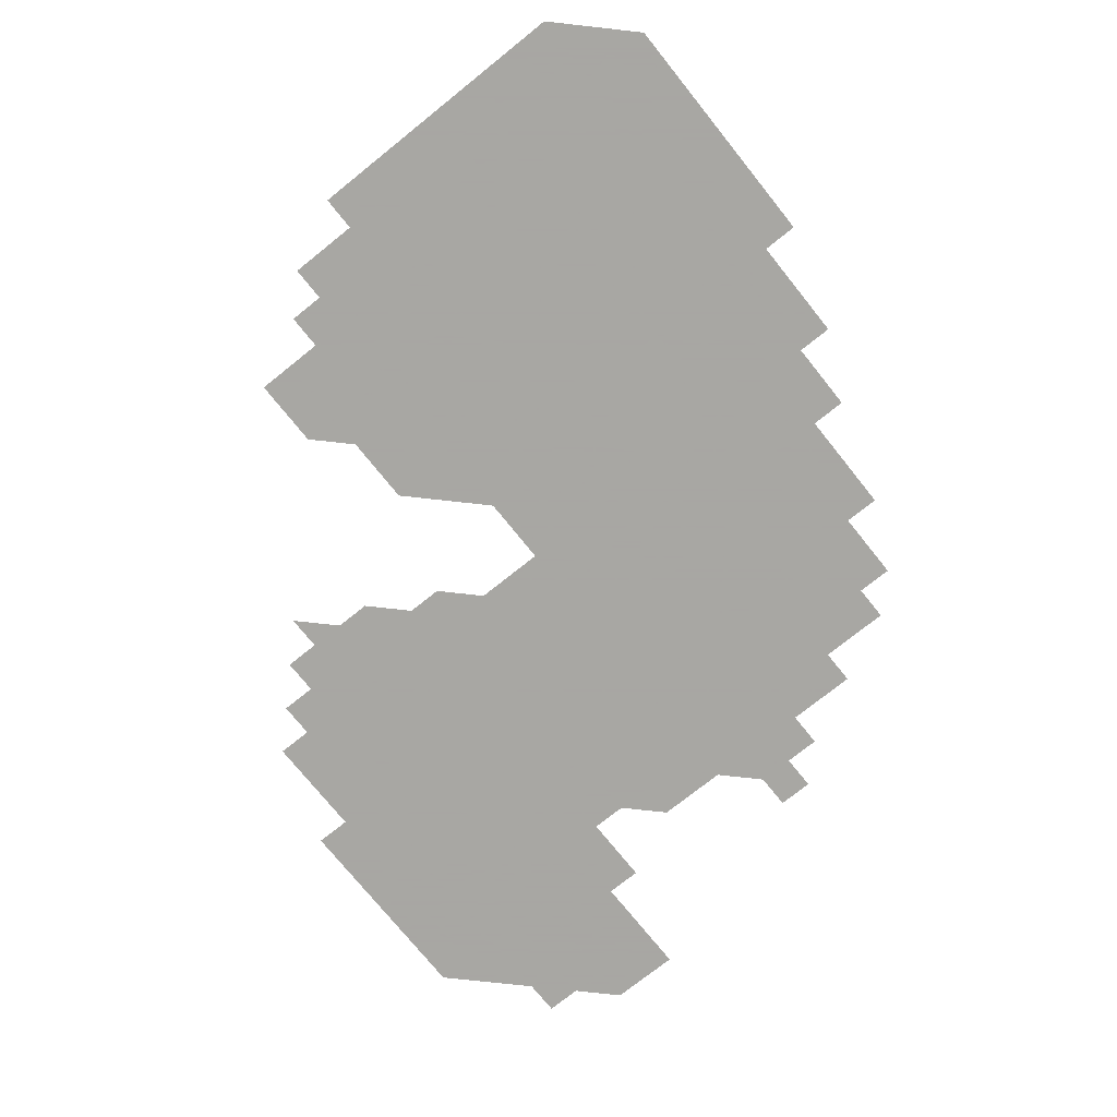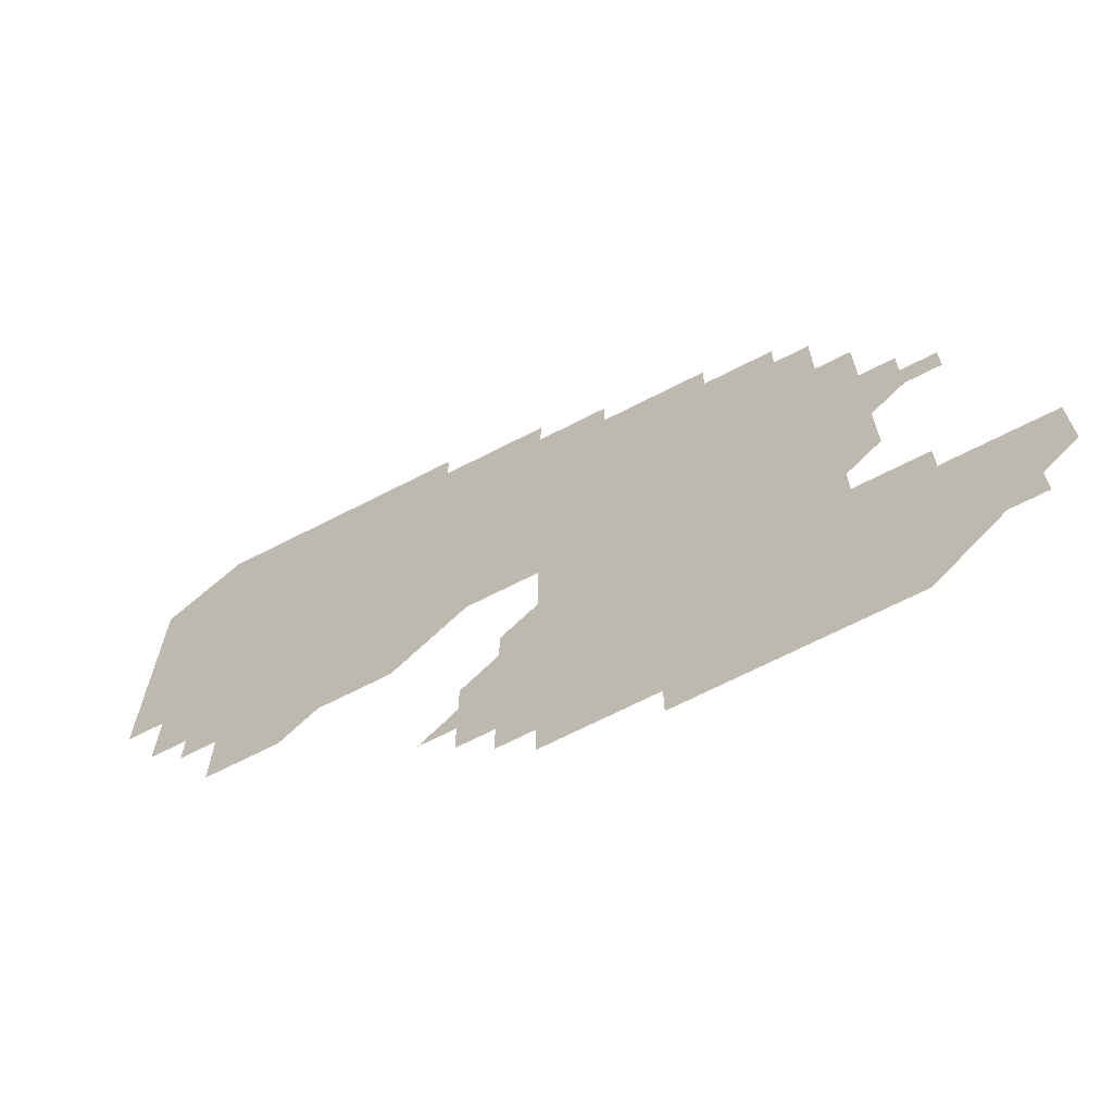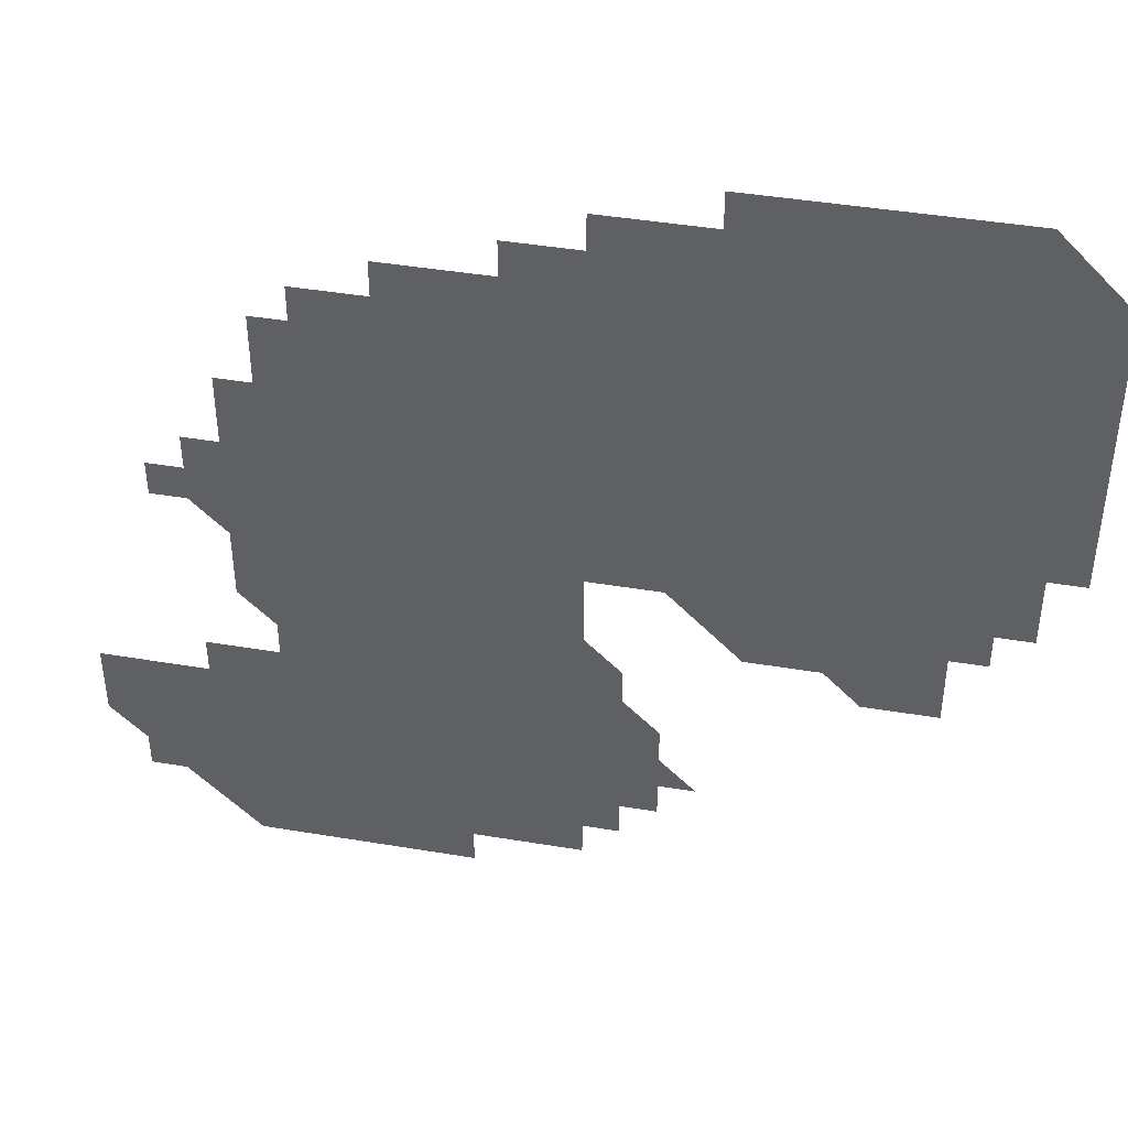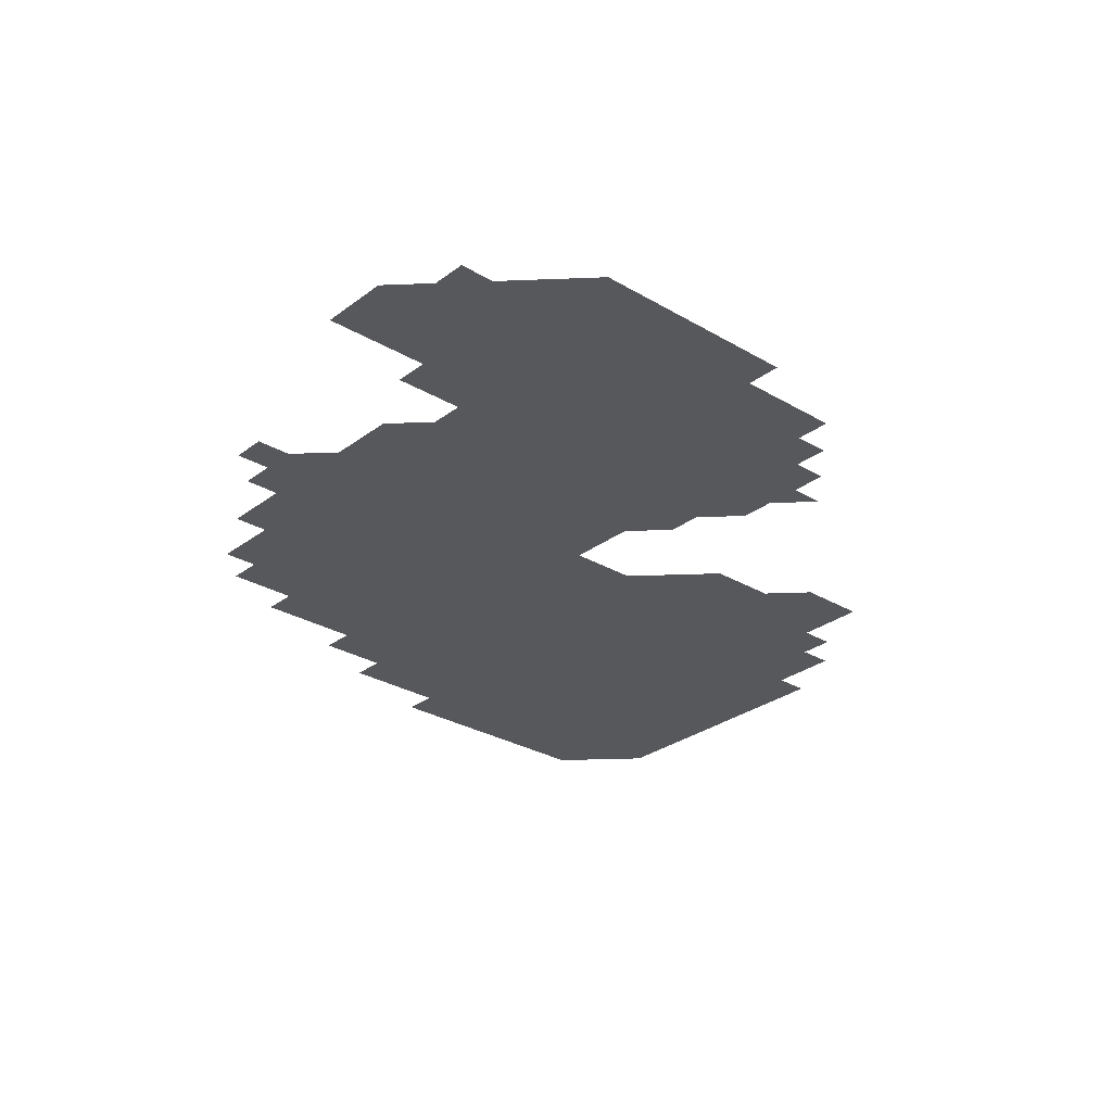
<metadata>
{"format":"obj","ext":"obj","renderer":"f3d","projection":"perspective","resolution":1024,"background":"white","views":[{"elev":-74.4,"azim":128.7,"up":"+Z"},{"elev":-68.4,"azim":-152.8,"up":"+Y"},{"elev":43.1,"azim":11.2,"up":"+Y"},{"elev":-28.6,"azim":-41.6,"up":"+Z"}]}
</metadata>
<code>
g
v 451 391 0
v 451 421 0
v 451 451 0
v 481 331 0
v 481 361 0
v 481 391 0
v 481 421 0
v 481 451 0
v 511 331 0
v 511 361 0
v 511 391 0
v 511 421 0
v 511 451 0
v 511 631 0
v 511 661 0
v 541 301 0
v 541 331 0
v 541 361 0
v 541 391 0
v 541 421 0
v 541 451 0
v 541 481 0
v 541 631 0
v 541 661 0
v 541 691 0
v 571 271 0
v 571 301 0
v 571 331 0
v 571 361 0
v 571 391 0
v 571 421 0
v 571 451 0
v 571 481 0
v 571 541 0
v 571 571 0
v 571 601 0
v 571 631 0
v 571 661 0
v 571 691 0
v 571 721 0
v 571 751 0
v 601 271 0
v 601 301 0
v 601 331 0
v 601 361 0
v 601 391 0
v 601 421 0
v 601 451 0
v 601 481 0
v 601 511 0
v 601 541 0
v 601 571 0
v 601 601 0
v 601 631 0
v 601 661 0
v 601 691 0
v 601 721 0
v 601 751 0
v 601 781 0
v 601 811 0
v 631 271 0
v 631 301 0
v 631 331 0
v 631 361 0
v 631 391 0
v 631 421 0
v 631 451 0
v 631 481 0
v 631 511 0
v 631 541 0
v 631 571 0
v 631 601 0
v 631 631 0
v 631 661 0
v 631 691 0
v 631 721 0
v 631 751 0
v 631 781 0
v 631 811 0
v 631 841 0
v 661 271 0
v 661 301 0
v 661 331 0
v 661 361 0
v 661 391 0
v 661 421 0
v 661 451 0
v 661 481 0
v 661 511 0
v 661 541 0
v 661 571 0
v 661 601 0
v 661 631 0
v 661 661 0
v 661 691 0
v 661 721 0
v 661 751 0
v 661 781 0
v 661 811 0
v 661 841 0
v 691 271 0
v 691 301 0
v 691 331 0
v 691 361 0
v 691 391 0
v 691 421 0
v 691 451 0
v 691 481 0
v 691 511 0
v 691 541 0
v 691 571 0
v 691 601 0
v 691 631 0
v 691 661 0
v 691 691 0
v 691 721 0
v 691 751 0
v 691 781 0
v 691 811 0
v 691 841 0
v 691 871 0
v 721 271 0
v 721 301 0
v 721 331 0
v 721 361 0
v 721 391 0
v 721 421 0
v 721 451 0
v 721 481 0
v 721 511 0
v 721 541 0
v 721 571 0
v 721 601 0
v 721 631 0
v 721 661 0
v 721 691 0
v 721 721 0
v 721 751 0
v 721 781 0
v 721 811 0
v 721 841 0
v 721 871 0
v 751 271 0
v 751 301 0
v 751 331 0
v 751 361 0
v 751 391 0
v 751 421 0
v 751 451 0
v 751 481 0
v 751 511 0
v 751 541 0
v 751 571 0
v 751 601 0
v 751 631 0
v 751 661 0
v 751 691 0
v 751 721 0
v 751 751 0
v 751 781 0
v 751 811 0
v 751 841 0
v 751 871 0
v 781 301 0
v 781 331 0
v 781 361 0
v 781 391 0
v 781 421 0
v 781 451 0
v 781 481 0
v 781 511 0
v 781 541 0
v 781 571 0
v 781 601 0
v 781 631 0
v 781 661 0
v 781 691 0
v 781 721 0
v 781 751 0
v 781 781 0
v 781 811 0
v 781 841 0
v 781 871 0
v 781 901 0
v 811 301 0
v 811 331 0
v 811 361 0
v 811 391 0
v 811 421 0
v 811 451 0
v 811 481 0
v 811 511 0
v 811 541 0
v 811 571 0
v 811 601 0
v 811 631 0
v 811 661 0
v 811 691 0
v 811 721 0
v 811 751 0
v 811 781 0
v 811 811 0
v 811 841 0
v 811 871 0
v 811 901 0
v 841 301 0
v 841 331 0
v 841 361 0
v 841 391 0
v 841 421 0
v 841 451 0
v 841 481 0
v 841 511 0
v 841 541 0
v 841 571 0
v 841 601 0
v 841 631 0
v 841 661 0
v 841 691 0
v 841 721 0
v 841 751 0
v 841 781 0
v 841 811 0
v 841 841 0
v 841 871 0
v 841 901 0
v 841 931 0
v 871 331 0
v 871 361 0
v 871 391 0
v 871 421 0
v 871 451 0
v 871 481 0
v 871 511 0
v 871 601 0
v 871 631 0
v 871 661 0
v 871 691 0
v 871 721 0
v 871 751 0
v 871 781 0
v 871 811 0
v 871 841 0
v 871 871 0
v 871 901 0
v 871 931 0
v 901 361 0
v 901 391 0
v 901 421 0
v 901 451 0
v 901 601 0
v 901 631 0
v 901 661 0
v 901 691 0
v 901 721 0
v 901 751 0
v 901 781 0
v 901 811 0
v 901 841 0
v 901 871 0
v 901 901 0
v 901 931 0
v 931 391 0
v 931 571 0
v 931 601 0
v 931 631 0
v 931 661 0
v 931 691 0
v 931 721 0
v 931 751 0
v 931 781 0
v 931 811 0
v 931 841 0
v 931 871 0
v 931 901 0
v 931 931 0
v 931 961 0
v 961 541 0
v 961 571 0
v 961 601 0
v 961 631 0
v 961 661 0
v 961 691 0
v 961 721 0
v 961 751 0
v 961 781 0
v 961 811 0
v 961 841 0
v 961 871 0
v 961 901 0
v 961 931 0
v 961 961 0
v 991 541 0
v 991 571 0
v 991 601 0
v 991 631 0
v 991 661 0
v 991 691 0
v 991 721 0
v 991 751 0
v 991 781 0
v 991 811 0
v 991 841 0
v 991 871 0
v 991 901 0
v 991 931 0
v 991 961 0
v 1021 541 0
v 1021 571 0
v 1021 601 0
v 1021 631 0
v 1021 661 0
v 1021 691 0
v 1021 721 0
v 1021 751 0
v 1021 781 0
v 1021 811 0
v 1021 841 0
v 1021 871 0
v 1021 901 0
v 1021 931 0
v 1021 961 0
v 1051 511 0
v 1051 541 0
v 1051 571 0
v 1051 601 0
v 1051 631 0
v 1051 661 0
v 1051 691 0
v 1051 721 0
v 1051 751 0
v 1051 781 0
v 1051 811 0
v 1051 841 0
v 1051 871 0
v 1051 901 0
v 1051 931 0
v 1051 961 0
v 1081 511 0
v 1081 541 0
v 1081 571 0
v 1081 601 0
v 1081 631 0
v 1081 661 0
v 1081 691 0
v 1081 721 0
v 1081 751 0
v 1081 781 0
v 1081 811 0
v 1081 841 0
v 1081 871 0
v 1081 901 0
v 1081 931 0
v 1081 961 0
v 1111 511 0
v 1111 541 0
v 1111 571 0
v 1111 601 0
v 1111 631 0
v 1111 661 0
v 1111 691 0
v 1111 721 0
v 1111 751 0
v 1111 781 0
v 1111 811 0
v 1111 841 0
v 1111 871 0
v 1111 901 0
v 1111 931 0
v 1111 961 0
v 1141 571 0
v 1141 601 0
v 1141 631 0
v 1141 661 0
v 1141 691 0
v 1141 721 0
v 1141 751 0
v 1141 781 0
v 1141 811 0
v 1141 841 0
v 1141 871 0
v 1141 901 0
v 1141 931 0
v 1141 961 0
v 1171 601 0
v 1171 631 0
v 1171 661 0
v 1171 691 0
v 1171 721 0
v 1171 751 0
v 1171 781 0
v 1171 811 0
v 1171 841 0
v 1171 871 0
v 1171 901 0
v 1171 931 0
v 1201 661 0
v 1201 691 0
v 1201 721 0
v 1201 751 0
v 1201 781 0
v 1201 811 0
v 1201 841 0
v 1201 871 0
v 1201 901 0
g curobj_export
f 5 6 1
f 1 6 2
f 6 7 2
f 2 7 3
f 7 8 3
f 4 9 5
f 9 10 5
f 5 10 6
f 10 11 6
f 6 11 7
f 11 12 7
f 7 12 8
f 12 13 8
f 16 17 9
f 9 17 10
f 17 18 10
f 10 18 11
f 18 19 11
f 11 19 12
f 19 20 12
f 12 20 13
f 20 21 13
f 14 23 15
f 23 24 15
f 26 27 16
f 16 27 17
f 27 28 17
f 17 28 18
f 28 29 18
f 18 29 19
f 29 30 19
f 19 30 20
f 30 31 20
f 20 31 21
f 31 32 21
f 21 32 22
f 32 33 22
f 36 37 23
f 23 37 24
f 37 38 24
f 24 38 25
f 38 39 25
f 26 42 27
f 42 43 27
f 27 43 28
f 43 44 28
f 28 44 29
f 44 45 29
f 29 45 30
f 45 46 30
f 30 46 31
f 46 47 31
f 31 47 32
f 47 48 32
f 32 48 33
f 48 49 33
f 50 51 34
f 34 51 35
f 51 52 35
f 35 52 36
f 52 53 36
f 36 53 37
f 53 54 37
f 37 54 38
f 54 55 38
f 38 55 39
f 55 56 39
f 39 56 40
f 56 57 40
f 40 57 41
f 57 58 41
f 42 61 43
f 61 62 43
f 43 62 44
f 62 63 44
f 44 63 45
f 63 64 45
f 45 64 46
f 64 65 46
f 46 65 47
f 65 66 47
f 47 66 48
f 66 67 48
f 48 67 49
f 67 68 49
f 49 68 50
f 68 69 50
f 50 69 51
f 69 70 51
f 51 70 52
f 70 71 52
f 52 71 53
f 71 72 53
f 53 72 54
f 72 73 54
f 54 73 55
f 73 74 55
f 55 74 56
f 74 75 56
f 56 75 57
f 75 76 57
f 57 76 58
f 76 77 58
f 58 77 59
f 77 78 59
f 59 78 60
f 78 79 60
f 61 81 62
f 81 82 62
f 62 82 63
f 82 83 63
f 63 83 64
f 83 84 64
f 64 84 65
f 84 85 65
f 65 85 66
f 85 86 66
f 66 86 67
f 86 87 67
f 67 87 68
f 87 88 68
f 68 88 69
f 88 89 69
f 69 89 70
f 89 90 70
f 70 90 71
f 90 91 71
f 71 91 72
f 91 92 72
f 72 92 73
f 92 93 73
f 73 93 74
f 93 94 74
f 74 94 75
f 94 95 75
f 75 95 76
f 95 96 76
f 76 96 77
f 96 97 77
f 77 97 78
f 97 98 78
f 78 98 79
f 98 99 79
f 79 99 80
f 99 100 80
f 81 101 82
f 101 102 82
f 82 102 83
f 102 103 83
f 83 103 84
f 103 104 84
f 84 104 85
f 104 105 85
f 85 105 86
f 105 106 86
f 86 106 87
f 106 107 87
f 87 107 88
f 107 108 88
f 88 108 89
f 108 109 89
f 89 109 90
f 109 110 90
f 90 110 91
f 110 111 91
f 91 111 92
f 111 112 92
f 92 112 93
f 112 113 93
f 93 113 94
f 113 114 94
f 94 114 95
f 114 115 95
f 95 115 96
f 115 116 96
f 96 116 97
f 116 117 97
f 97 117 98
f 117 118 98
f 98 118 99
f 118 119 99
f 99 119 100
f 119 120 100
f 101 122 102
f 122 123 102
f 102 123 103
f 123 124 103
f 103 124 104
f 124 125 104
f 104 125 105
f 125 126 105
f 105 126 106
f 126 127 106
f 106 127 107
f 127 128 107
f 107 128 108
f 128 129 108
f 108 129 109
f 129 130 109
f 109 130 110
f 130 131 110
f 110 131 111
f 131 132 111
f 111 132 112
f 132 133 112
f 112 133 113
f 133 134 113
f 113 134 114
f 134 135 114
f 114 135 115
f 135 136 115
f 115 136 116
f 136 137 116
f 116 137 117
f 137 138 117
f 117 138 118
f 138 139 118
f 118 139 119
f 139 140 119
f 119 140 120
f 140 141 120
f 120 141 121
f 141 142 121
f 122 143 123
f 143 144 123
f 123 144 124
f 144 145 124
f 124 145 125
f 145 146 125
f 125 146 126
f 146 147 126
f 126 147 127
f 147 148 127
f 127 148 128
f 148 149 128
f 128 149 129
f 149 150 129
f 129 150 130
f 150 151 130
f 130 151 131
f 151 152 131
f 131 152 132
f 152 153 132
f 132 153 133
f 153 154 133
f 133 154 134
f 154 155 134
f 134 155 135
f 155 156 135
f 135 156 136
f 156 157 136
f 136 157 137
f 157 158 137
f 137 158 138
f 158 159 138
f 138 159 139
f 159 160 139
f 139 160 140
f 160 161 140
f 140 161 141
f 161 162 141
f 141 162 142
f 162 163 142
f 144 164 145
f 164 165 145
f 145 165 146
f 165 166 146
f 146 166 147
f 166 167 147
f 147 167 148
f 167 168 148
f 148 168 149
f 168 169 149
f 149 169 150
f 169 170 150
f 150 170 151
f 170 171 151
f 151 171 152
f 171 172 152
f 152 172 153
f 172 173 153
f 153 173 154
f 173 174 154
f 154 174 155
f 174 175 155
f 155 175 156
f 175 176 156
f 156 176 157
f 176 177 157
f 157 177 158
f 177 178 158
f 158 178 159
f 178 179 159
f 159 179 160
f 179 180 160
f 160 180 161
f 180 181 161
f 161 181 162
f 181 182 162
f 162 182 163
f 182 183 163
f 164 185 165
f 185 186 165
f 165 186 166
f 186 187 166
f 166 187 167
f 187 188 167
f 167 188 168
f 188 189 168
f 168 189 169
f 189 190 169
f 169 190 170
f 190 191 170
f 170 191 171
f 191 192 171
f 171 192 172
f 192 193 172
f 172 193 173
f 193 194 173
f 173 194 174
f 194 195 174
f 174 195 175
f 195 196 175
f 175 196 176
f 196 197 176
f 176 197 177
f 197 198 177
f 177 198 178
f 198 199 178
f 178 199 179
f 199 200 179
f 179 200 180
f 200 201 180
f 180 201 181
f 201 202 181
f 181 202 182
f 202 203 182
f 182 203 183
f 203 204 183
f 183 204 184
f 204 205 184
f 185 206 186
f 206 207 186
f 186 207 187
f 207 208 187
f 187 208 188
f 208 209 188
f 188 209 189
f 209 210 189
f 189 210 190
f 210 211 190
f 190 211 191
f 211 212 191
f 191 212 192
f 212 213 192
f 192 213 193
f 213 214 193
f 193 214 194
f 214 215 194
f 194 215 195
f 215 216 195
f 195 216 196
f 216 217 196
f 196 217 197
f 217 218 197
f 197 218 198
f 218 219 198
f 198 219 199
f 219 220 199
f 199 220 200
f 220 221 200
f 200 221 201
f 221 222 201
f 201 222 202
f 222 223 202
f 202 223 203
f 223 224 203
f 203 224 204
f 224 225 204
f 204 225 205
f 225 226 205
f 207 228 208
f 228 229 208
f 208 229 209
f 229 230 209
f 209 230 210
f 230 231 210
f 210 231 211
f 231 232 211
f 211 232 212
f 232 233 212
f 212 233 213
f 233 234 213
f 213 234 214
f 216 235 217
f 235 236 217
f 217 236 218
f 236 237 218
f 218 237 219
f 237 238 219
f 219 238 220
f 238 239 220
f 220 239 221
f 239 240 221
f 221 240 222
f 240 241 222
f 222 241 223
f 241 242 223
f 223 242 224
f 242 243 224
f 224 243 225
f 243 244 225
f 225 244 226
f 244 245 226
f 226 245 227
f 245 246 227
f 229 247 230
f 247 248 230
f 230 248 231
f 248 249 231
f 231 249 232
f 249 250 232
f 232 250 233
f 235 251 236
f 251 252 236
f 236 252 237
f 252 253 237
f 237 253 238
f 253 254 238
f 238 254 239
f 254 255 239
f 239 255 240
f 255 256 240
f 240 256 241
f 256 257 241
f 241 257 242
f 257 258 242
f 242 258 243
f 258 259 243
f 243 259 244
f 259 260 244
f 244 260 245
f 260 261 245
f 245 261 246
f 261 262 246
f 248 263 249
f 264 265 251
f 251 265 252
f 265 266 252
f 252 266 253
f 266 267 253
f 253 267 254
f 267 268 254
f 254 268 255
f 268 269 255
f 255 269 256
f 269 270 256
f 256 270 257
f 270 271 257
f 257 271 258
f 271 272 258
f 258 272 259
f 272 273 259
f 259 273 260
f 273 274 260
f 260 274 261
f 274 275 261
f 261 275 262
f 275 276 262
f 278 279 264
f 264 279 265
f 279 280 265
f 265 280 266
f 280 281 266
f 266 281 267
f 281 282 267
f 267 282 268
f 282 283 268
f 268 283 269
f 283 284 269
f 269 284 270
f 284 285 270
f 270 285 271
f 285 286 271
f 271 286 272
f 286 287 272
f 272 287 273
f 287 288 273
f 273 288 274
f 288 289 274
f 274 289 275
f 289 290 275
f 275 290 276
f 290 291 276
f 276 291 277
f 291 292 277
f 278 293 279
f 293 294 279
f 279 294 280
f 294 295 280
f 280 295 281
f 295 296 281
f 281 296 282
f 296 297 282
f 282 297 283
f 297 298 283
f 283 298 284
f 298 299 284
f 284 299 285
f 299 300 285
f 285 300 286
f 300 301 286
f 286 301 287
f 301 302 287
f 287 302 288
f 302 303 288
f 288 303 289
f 303 304 289
f 289 304 290
f 304 305 290
f 290 305 291
f 305 306 291
f 291 306 292
f 306 307 292
f 293 308 294
f 308 309 294
f 294 309 295
f 309 310 295
f 295 310 296
f 310 311 296
f 296 311 297
f 311 312 297
f 297 312 298
f 312 313 298
f 298 313 299
f 313 314 299
f 299 314 300
f 314 315 300
f 300 315 301
f 315 316 301
f 301 316 302
f 316 317 302
f 302 317 303
f 317 318 303
f 303 318 304
f 318 319 304
f 304 319 305
f 319 320 305
f 305 320 306
f 320 321 306
f 306 321 307
f 321 322 307
f 323 324 308
f 308 324 309
f 324 325 309
f 309 325 310
f 325 326 310
f 310 326 311
f 326 327 311
f 311 327 312
f 327 328 312
f 312 328 313
f 328 329 313
f 313 329 314
f 329 330 314
f 314 330 315
f 330 331 315
f 315 331 316
f 331 332 316
f 316 332 317
f 332 333 317
f 317 333 318
f 333 334 318
f 318 334 319
f 334 335 319
f 319 335 320
f 335 336 320
f 320 336 321
f 336 337 321
f 321 337 322
f 337 338 322
f 323 339 324
f 339 340 324
f 324 340 325
f 340 341 325
f 325 341 326
f 341 342 326
f 326 342 327
f 342 343 327
f 327 343 328
f 343 344 328
f 328 344 329
f 344 345 329
f 329 345 330
f 345 346 330
f 330 346 331
f 346 347 331
f 331 347 332
f 347 348 332
f 332 348 333
f 348 349 333
f 333 349 334
f 349 350 334
f 334 350 335
f 350 351 335
f 335 351 336
f 351 352 336
f 336 352 337
f 352 353 337
f 337 353 338
f 353 354 338
f 339 355 340
f 355 356 340
f 340 356 341
f 356 357 341
f 341 357 342
f 357 358 342
f 342 358 343
f 358 359 343
f 343 359 344
f 359 360 344
f 344 360 345
f 360 361 345
f 345 361 346
f 361 362 346
f 346 362 347
f 362 363 347
f 347 363 348
f 363 364 348
f 348 364 349
f 364 365 349
f 349 365 350
f 365 366 350
f 350 366 351
f 366 367 351
f 351 367 352
f 367 368 352
f 352 368 353
f 368 369 353
f 353 369 354
f 369 370 354
f 357 371 358
f 371 372 358
f 358 372 359
f 372 373 359
f 359 373 360
f 373 374 360
f 360 374 361
f 374 375 361
f 361 375 362
f 375 376 362
f 362 376 363
f 376 377 363
f 363 377 364
f 377 378 364
f 364 378 365
f 378 379 365
f 365 379 366
f 379 380 366
f 366 380 367
f 380 381 367
f 367 381 368
f 381 382 368
f 368 382 369
f 382 383 369
f 369 383 370
f 383 384 370
f 372 385 373
f 385 386 373
f 373 386 374
f 386 387 374
f 374 387 375
f 387 388 375
f 375 388 376
f 388 389 376
f 376 389 377
f 389 390 377
f 377 390 378
f 390 391 378
f 378 391 379
f 391 392 379
f 379 392 380
f 392 393 380
f 380 393 381
f 393 394 381
f 381 394 382
f 394 395 382
f 382 395 383
f 395 396 383
f 383 396 384
f 387 397 388
f 397 398 388
f 388 398 389
f 398 399 389
f 389 399 390
f 399 400 390
f 390 400 391
f 400 401 391
f 391 401 392
f 401 402 392
f 392 402 393
f 402 403 393
f 393 403 394
f 403 404 394
f 394 404 395
f 404 405 395
f 395 405 396

</code>
